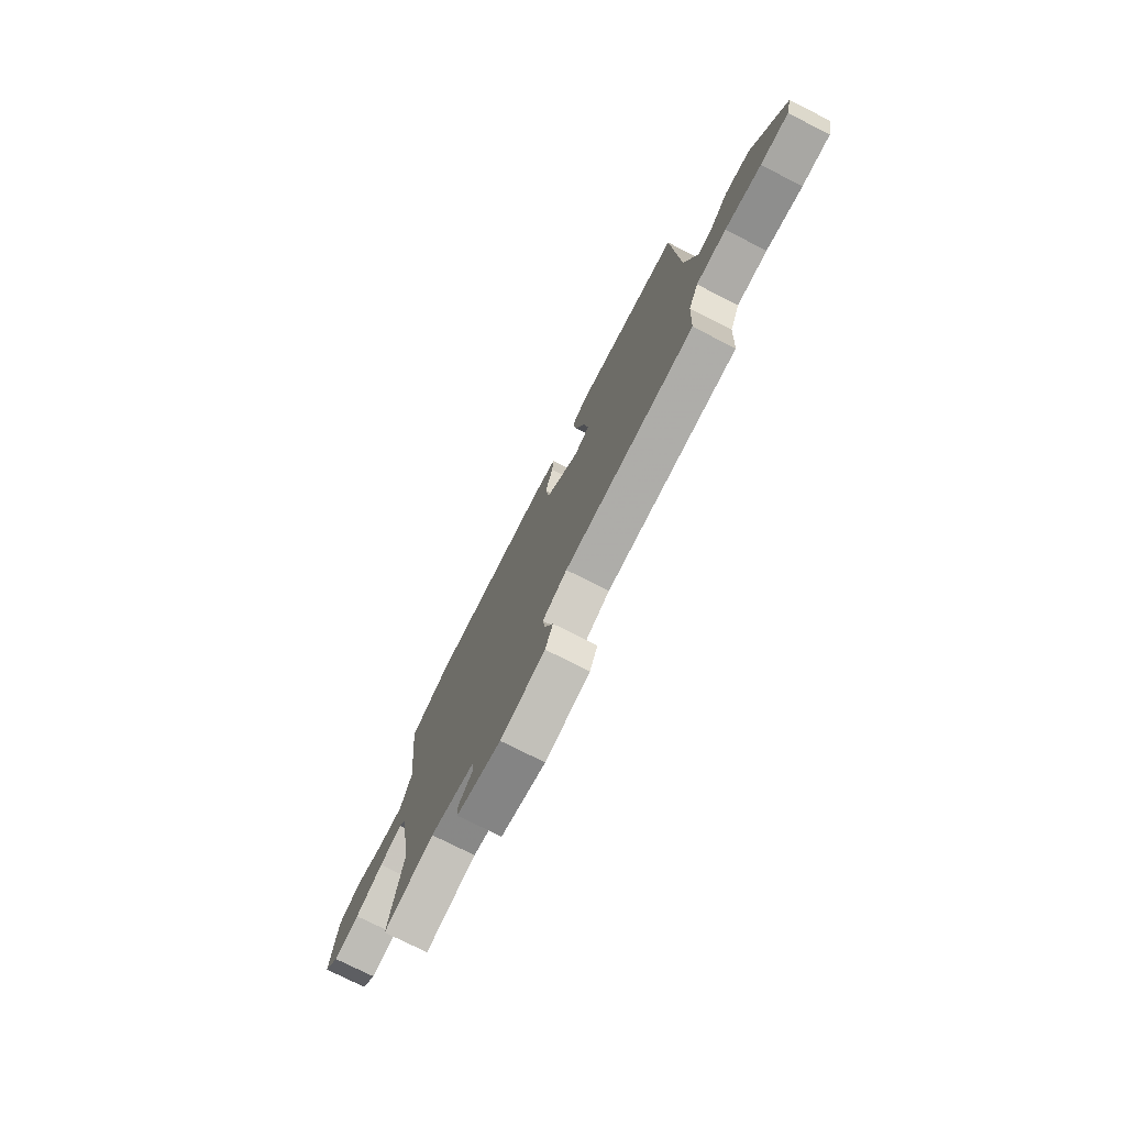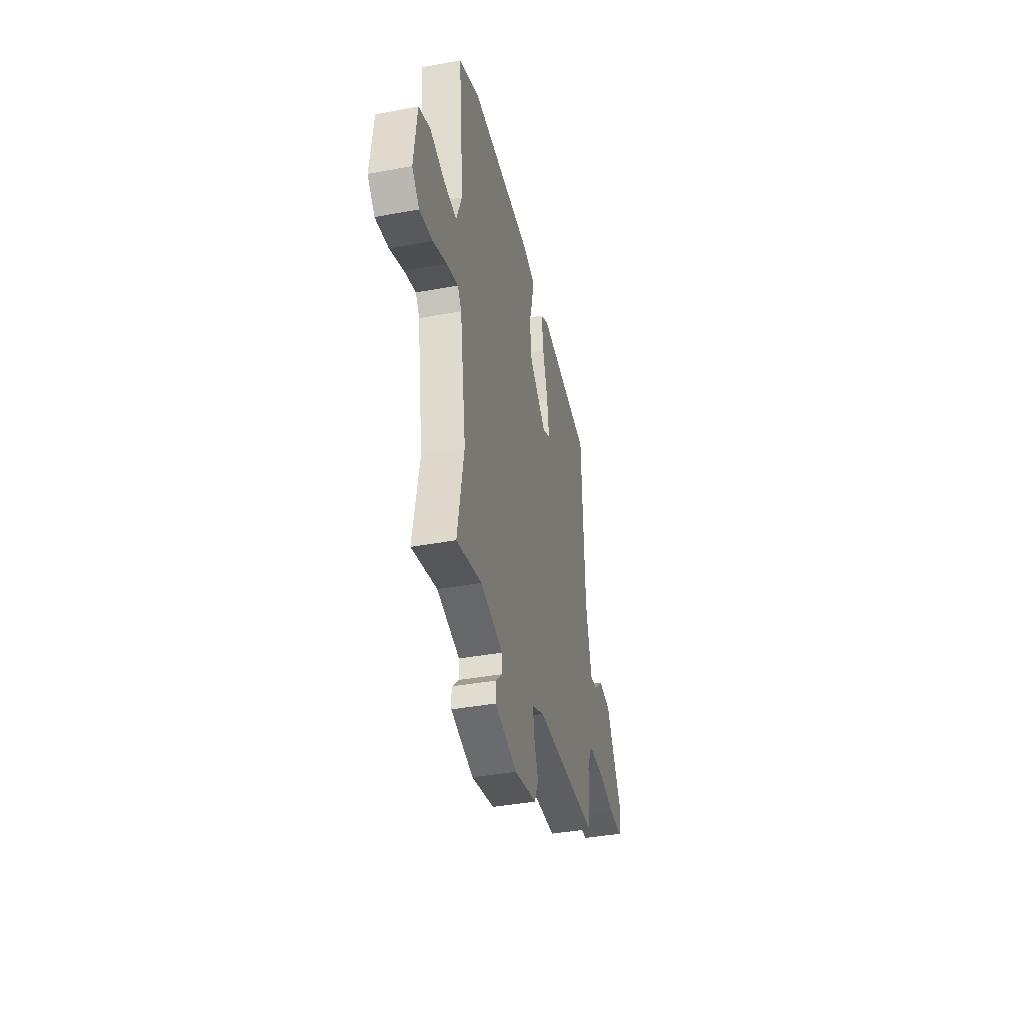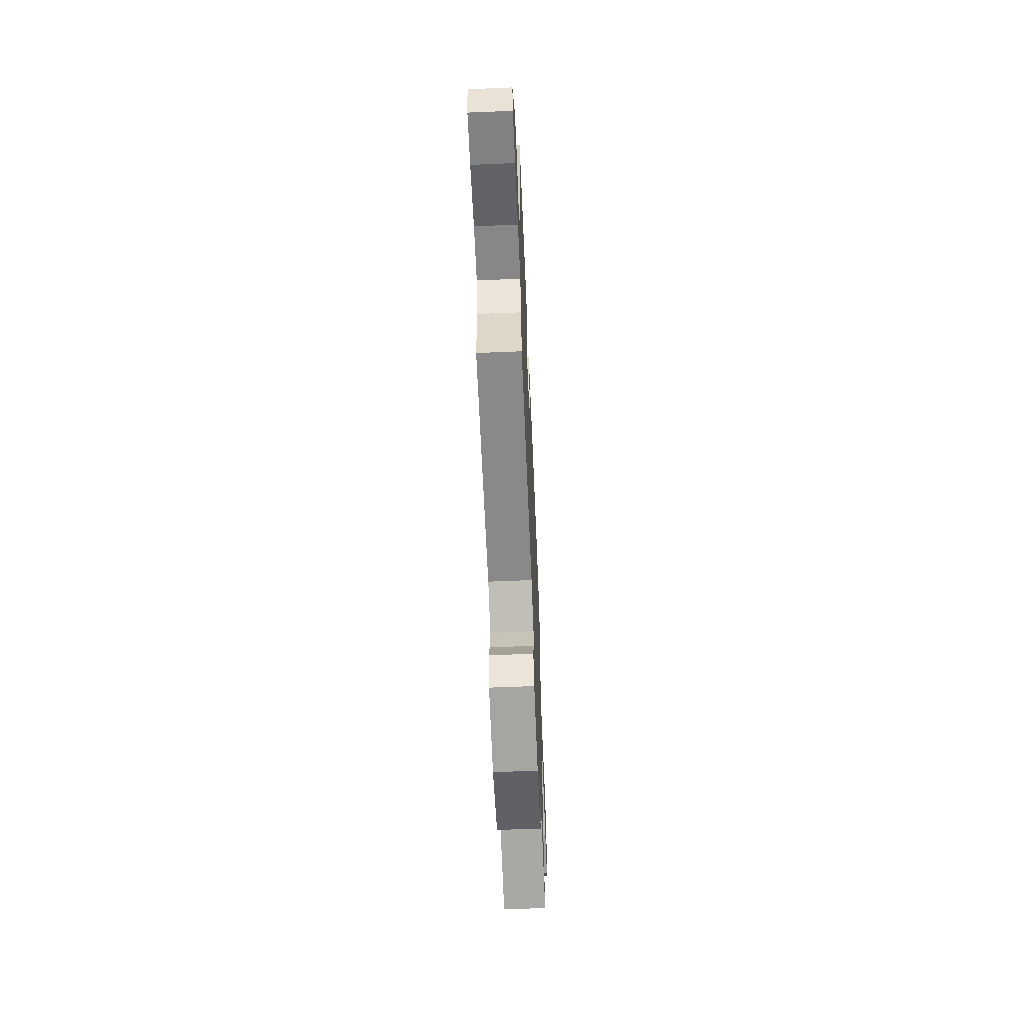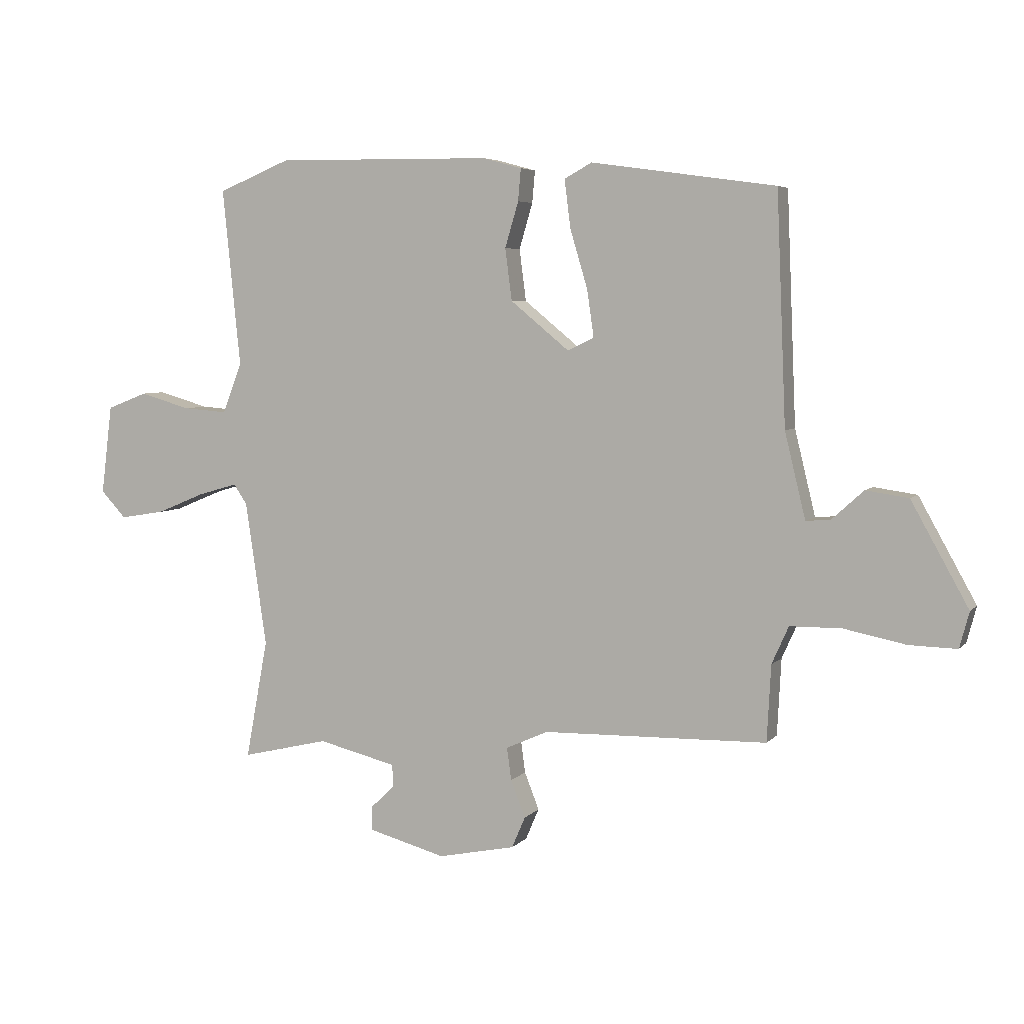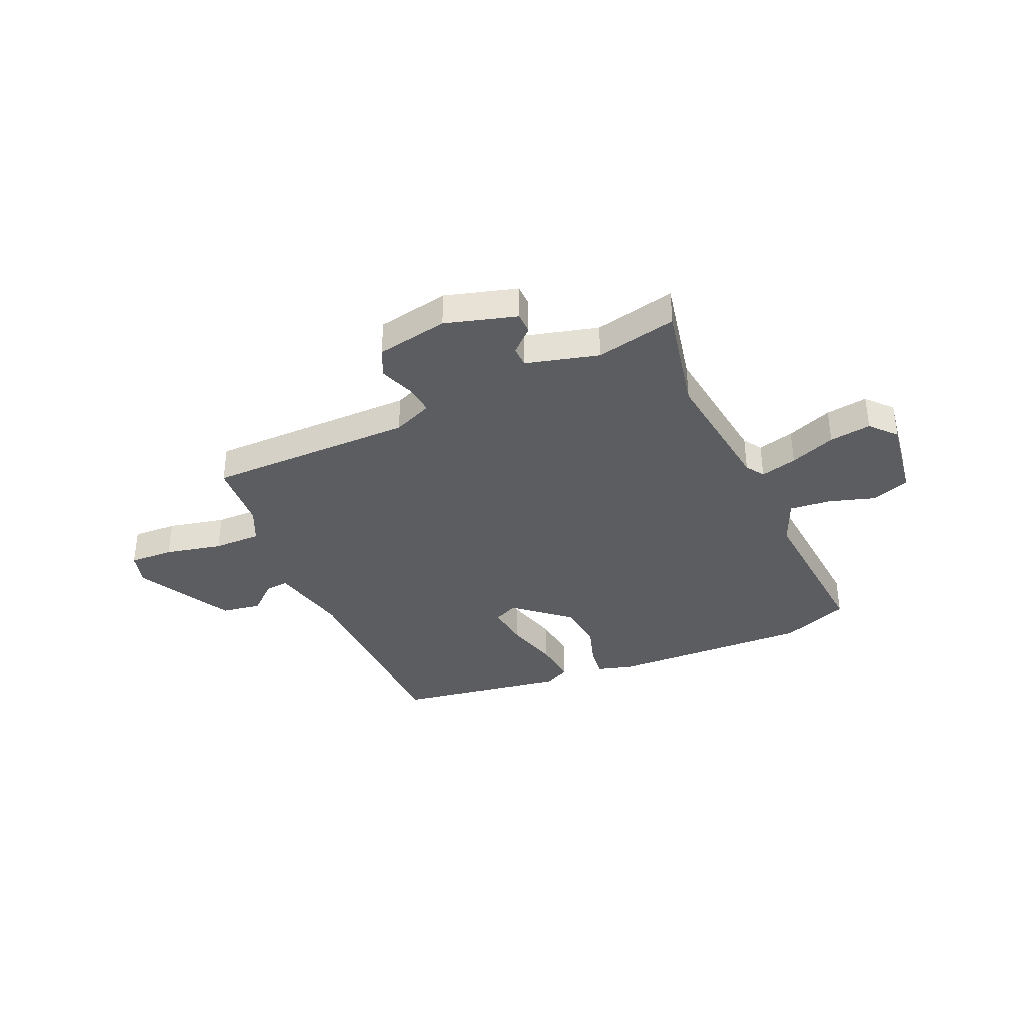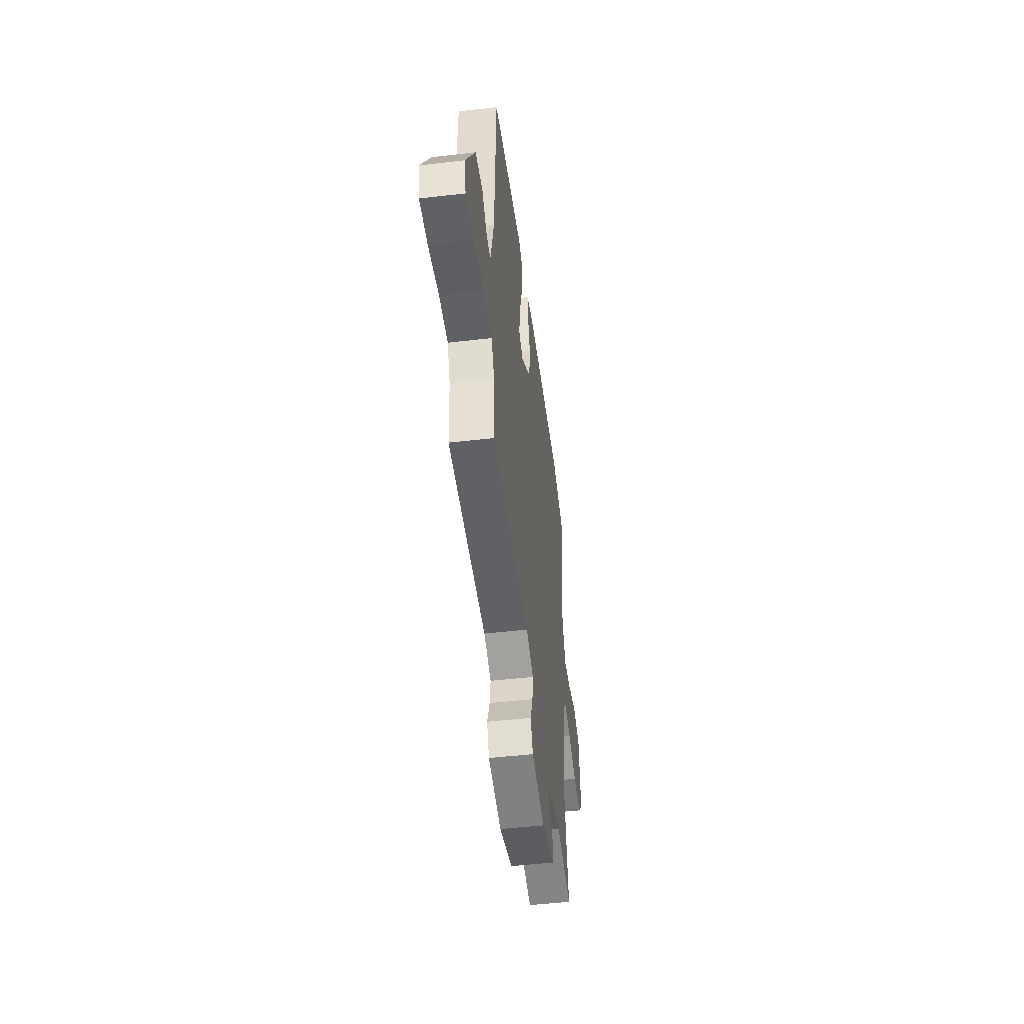
<metadata>
{"format":"obj","ext":"obj","renderer":"f3d","projection":"perspective","resolution":1024,"background":"white","views":[{"elev":-75.8,"azim":63.2,"up":"+Z"},{"elev":-39.2,"azim":-77.0,"up":"+Z"},{"elev":-61.9,"azim":92.4,"up":"+Z"},{"elev":5.3,"azim":21.2,"up":"+Z"},{"elev":-36.7,"azim":-157.3,"up":"+Y"},{"elev":-48.7,"azim":97.4,"up":"+Z"}]}
</metadata>
<code>
v -0.513 0.07 -0.568
v -0.473 0.07 -0.354
v -0.511 0.07 -0.096
v -0.535 0.07 -0.061
v -0.605 0.07 -0.081
v -0.692 0.07 -0.117
v -0.772 0.07 -0.13
v -0.817 0.07 -0.082
v -0.797 0.07 0.077
v -0.725 0.07 0.105
v -0.634 0.07 0.079
v -0.555 0.07 0.073
v -0.52 0.07 0.162
v -0.552 0.07 0.479
v -0.422 0.07 0.532
v -0.036 0.07 0.527
v 0.034 0.07 0.508
v 0.029 0.07 0.451
v 0.005 0.07 0.37
v 0.017 0.07 0.278
v 0.122 0.07 0.192
v 0.169 0.07 0.215
v 0.157 0.07 0.298
v 0.126 0.07 0.402
v 0.115 0.07 0.488
v 0.164 0.07 0.515
v 0.493 0.07 0.469
v 0.51 0.07 0.061
v 0.547 0.07 -0.091
v 0.591 0.07 -0.087
v 0.647 0.07 -0.036
v 0.723 0.07 -0.047
v 0.825 0.07 -0.23
v 0.808 0.07 -0.294
v 0.723 0.07 -0.292
v 0.613 0.07 -0.27
v 0.521 0.07 -0.271
v 0.491 0.07 -0.338
v 0.484 0.07 -0.474
v 0.084 0.07 -0.483
v 0.008 0.07 -0.517
v 0.016 0.07 -0.575
v 0.042 0.07 -0.641
v 0.018 0.07 -0.697
v -0.12 0.07 -0.726
v -0.258 0.07 -0.689
v -0.259 0.07 -0.647
v -0.215 0.07 -0.605
v -0.217 0.07 -0.565
v -0.357 0.07 -0.531
v -0.513 0 -0.568
v -0.473 0 -0.354
v -0.511 0 -0.096
v -0.535 0 -0.061
v -0.605 0 -0.081
v -0.692 0 -0.117
v -0.772 0 -0.13
v -0.817 0 -0.082
v -0.797 0 0.077
v -0.725 0 0.105
v -0.634 0 0.079
v -0.555 0 0.073
v -0.52 0 0.162
v -0.552 0 0.479
v -0.422 0 0.532
v -0.036 0 0.527
v 0.034 0 0.508
v 0.029 0 0.451
v 0.005 0 0.37
v 0.017 0 0.278
v 0.122 0 0.192
v 0.169 0 0.215
v 0.157 0 0.298
v 0.126 0 0.402
v 0.115 0 0.488
v 0.164 0 0.515
v 0.493 0 0.469
v 0.51 0 0.061
v 0.547 0 -0.091
v 0.591 0 -0.087
v 0.647 0 -0.036
v 0.723 0 -0.047
v 0.825 0 -0.23
v 0.808 0 -0.294
v 0.723 0 -0.292
v 0.613 0 -0.27
v 0.521 0 -0.271
v 0.491 0 -0.338
v 0.484 0 -0.474
v 0.084 0 -0.483
v 0.008 0 -0.517
v 0.016 0 -0.575
v 0.042 0 -0.641
v 0.018 0 -0.697
v -0.12 0 -0.726
v -0.258 0 -0.689
v -0.259 0 -0.647
v -0.215 0 -0.605
v -0.217 0 -0.565
v -0.357 0 -0.531
f 46 47 48
f 45 46 48
f 44 45 48
f 43 44 48
f 42 43 48
f 41 42 48 49
f 40 41 49 50
f 38 39 40
f 37 38 40 50
f 34 35 36
f 33 34 36
f 32 33 36
f 31 32 36
f 30 31 36
f 29 30 36 37
f 50 1 2
f 37 50 2
f 29 37 2
f 28 29 2
f 26 27 28
f 25 26 28
f 24 25 28
f 23 24 28
f 17 18 19
f 16 17 19
f 15 16 19
f 14 15 19
f 13 14 19
f 12 13 19 20
f 9 10 11
f 8 9 11
f 7 8 11
f 6 7 11
f 5 6 11
f 4 5 11 12
f 12 20 21
f 4 12 21
f 3 4 21
f 22 23 28
f 21 22 28 2
f 2 3 21
f 98 97 96
f 98 96 95
f 98 95 94
f 98 94 93
f 98 93 92
f 99 98 92 91
f 100 99 91 90
f 90 89 88
f 100 90 88 87
f 86 85 84
f 86 84 83
f 86 83 82
f 86 82 81
f 86 81 80
f 87 86 80 79
f 52 51 100
f 52 100 87
f 52 87 79
f 52 79 78
f 78 77 76
f 78 76 75
f 78 75 74
f 78 74 73
f 69 68 67
f 69 67 66
f 69 66 65
f 69 65 64
f 69 64 63
f 70 69 63 62
f 61 60 59
f 61 59 58
f 61 58 57
f 61 57 56
f 61 56 55
f 62 61 55 54
f 71 70 62
f 71 62 54
f 71 54 53
f 78 73 72
f 52 78 72 71
f 71 53 52
f 1 51 52 2
f 2 52 53 3
f 3 53 54 4
f 4 54 55 5
f 5 55 56 6
f 6 56 57 7
f 7 57 58 8
f 8 58 59 9
f 9 59 60 10
f 10 60 61 11
f 11 61 62 12
f 12 62 63 13
f 13 63 64 14
f 14 64 65 15
f 15 65 66 16
f 16 66 67 17
f 17 67 68 18
f 18 68 69 19
f 19 69 70 20
f 20 70 71 21
f 21 71 72 22
f 22 72 73 23
f 23 73 74 24
f 24 74 75 25
f 25 75 76 26
f 26 76 77 27
f 27 77 78 28
f 28 78 79 29
f 29 79 80 30
f 30 80 81 31
f 31 81 82 32
f 32 82 83 33
f 33 83 84 34
f 34 84 85 35
f 35 85 86 36
f 36 86 87 37
f 37 87 88 38
f 38 88 89 39
f 39 89 90 40
f 40 90 91 41
f 41 91 92 42
f 42 92 93 43
f 43 93 94 44
f 44 94 95 45
f 45 95 96 46
f 46 96 97 47
f 47 97 98 48
f 48 98 99 49
f 49 99 100 50
f 50 100 51 1

</code>
